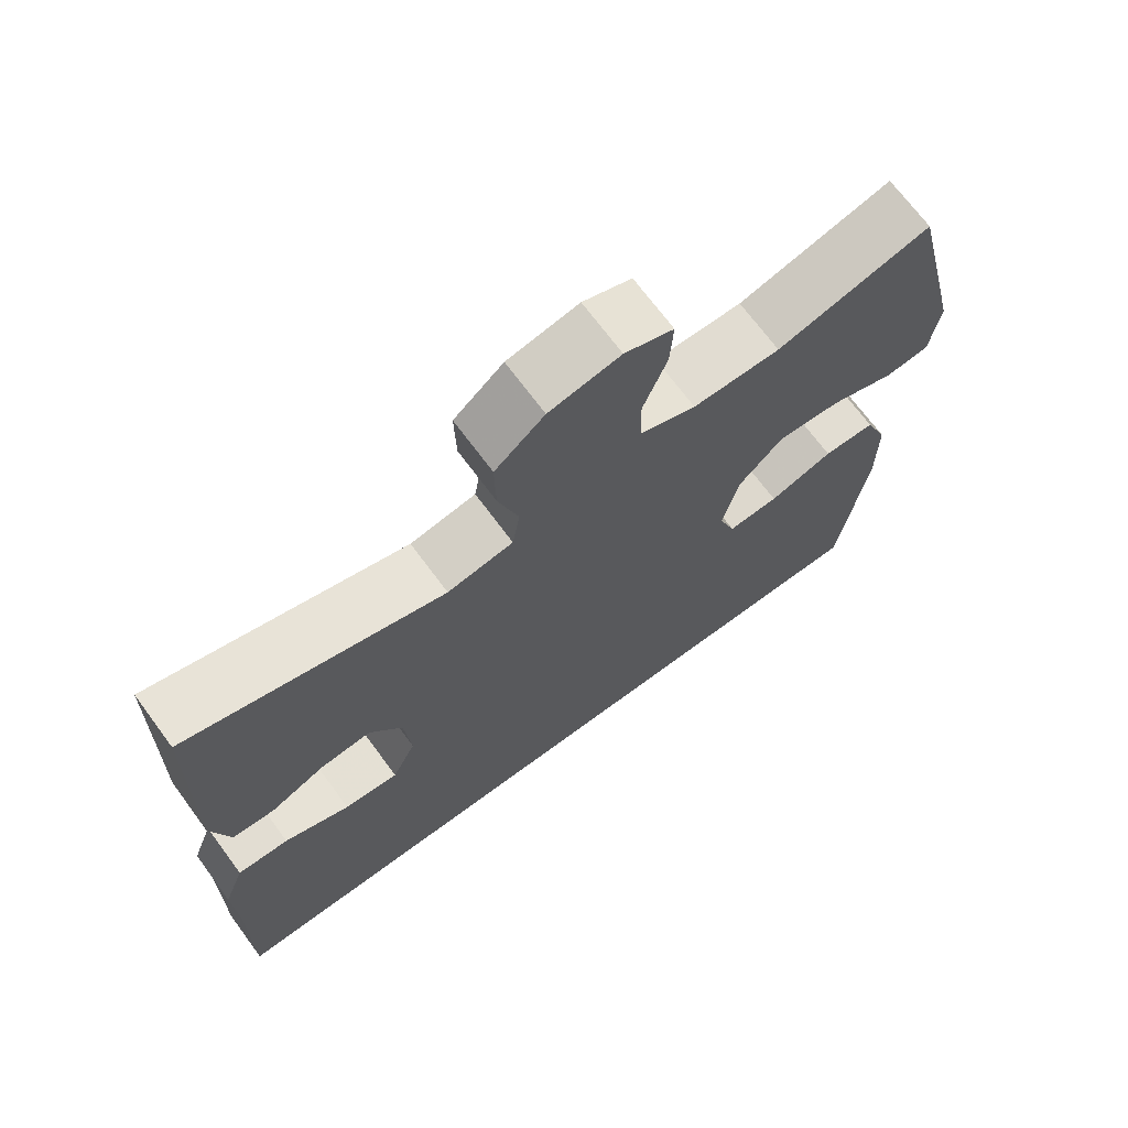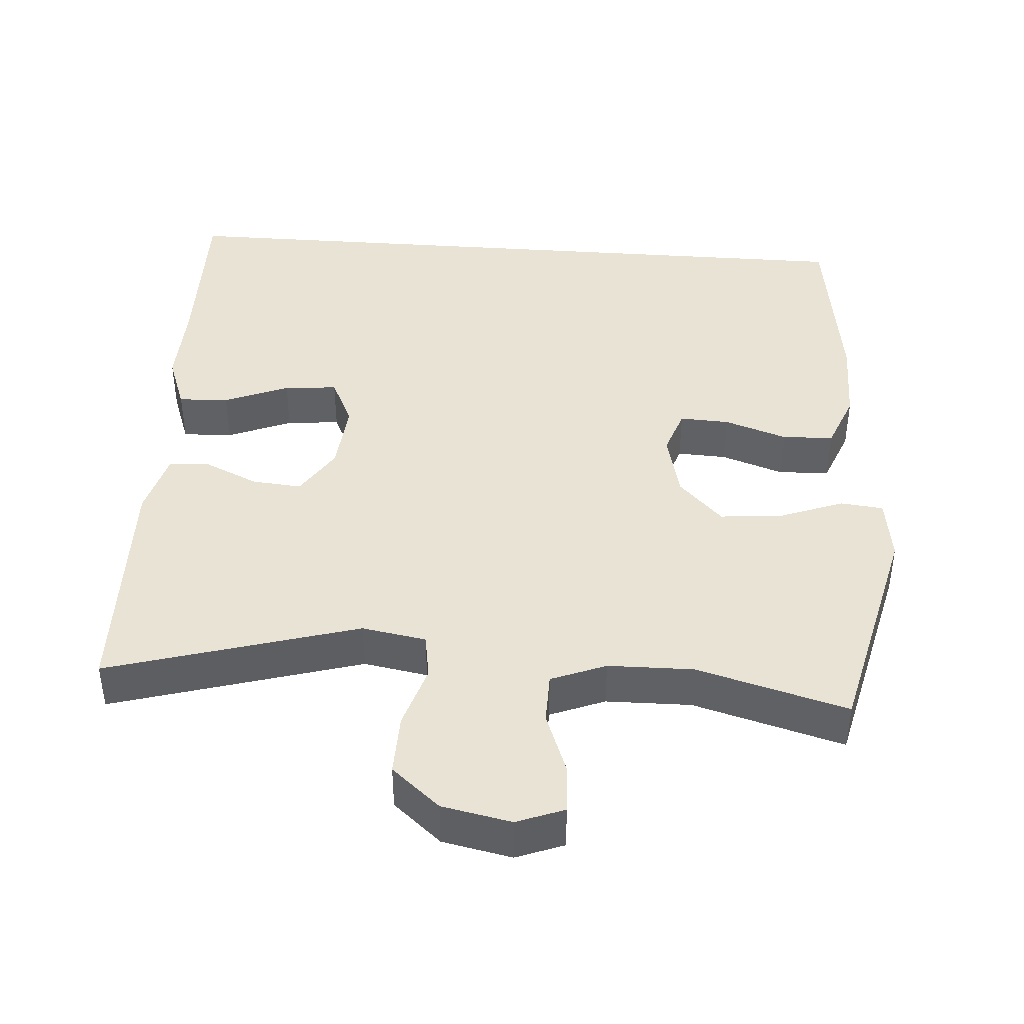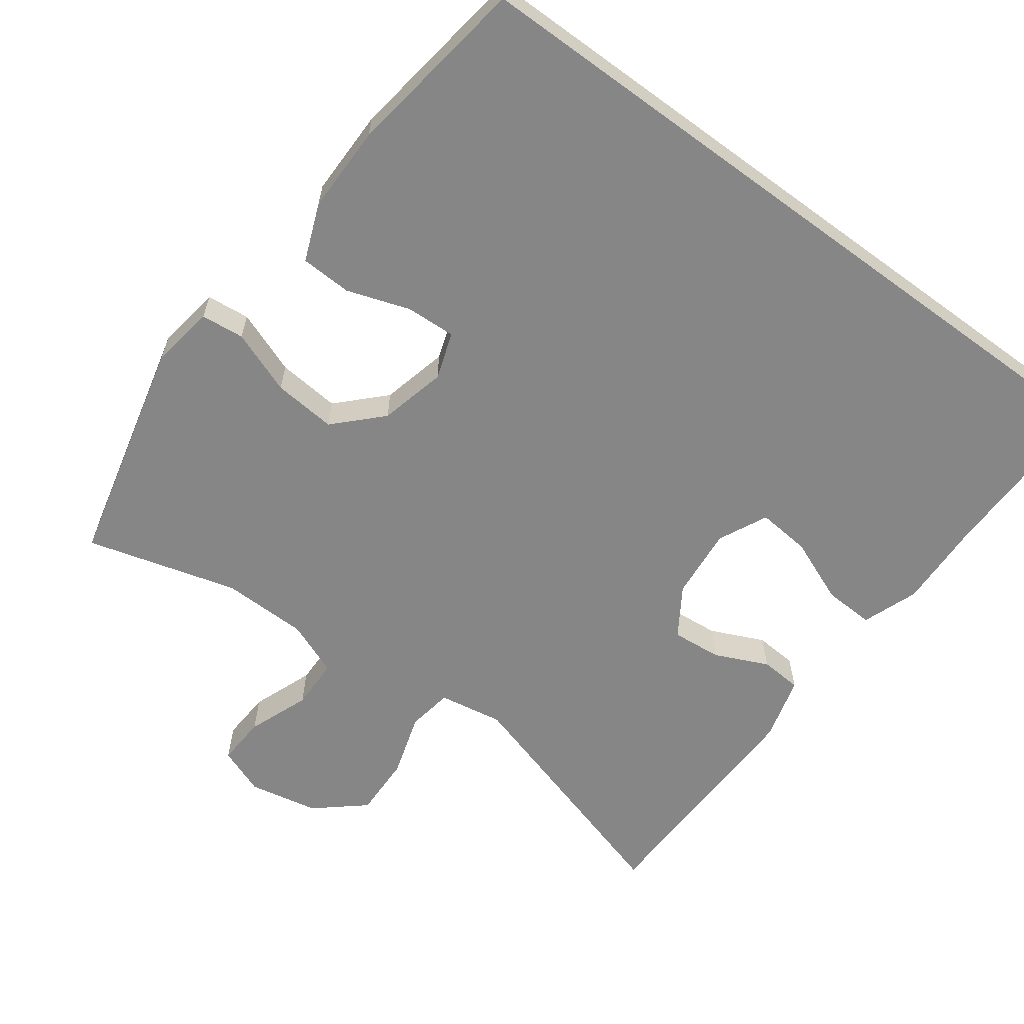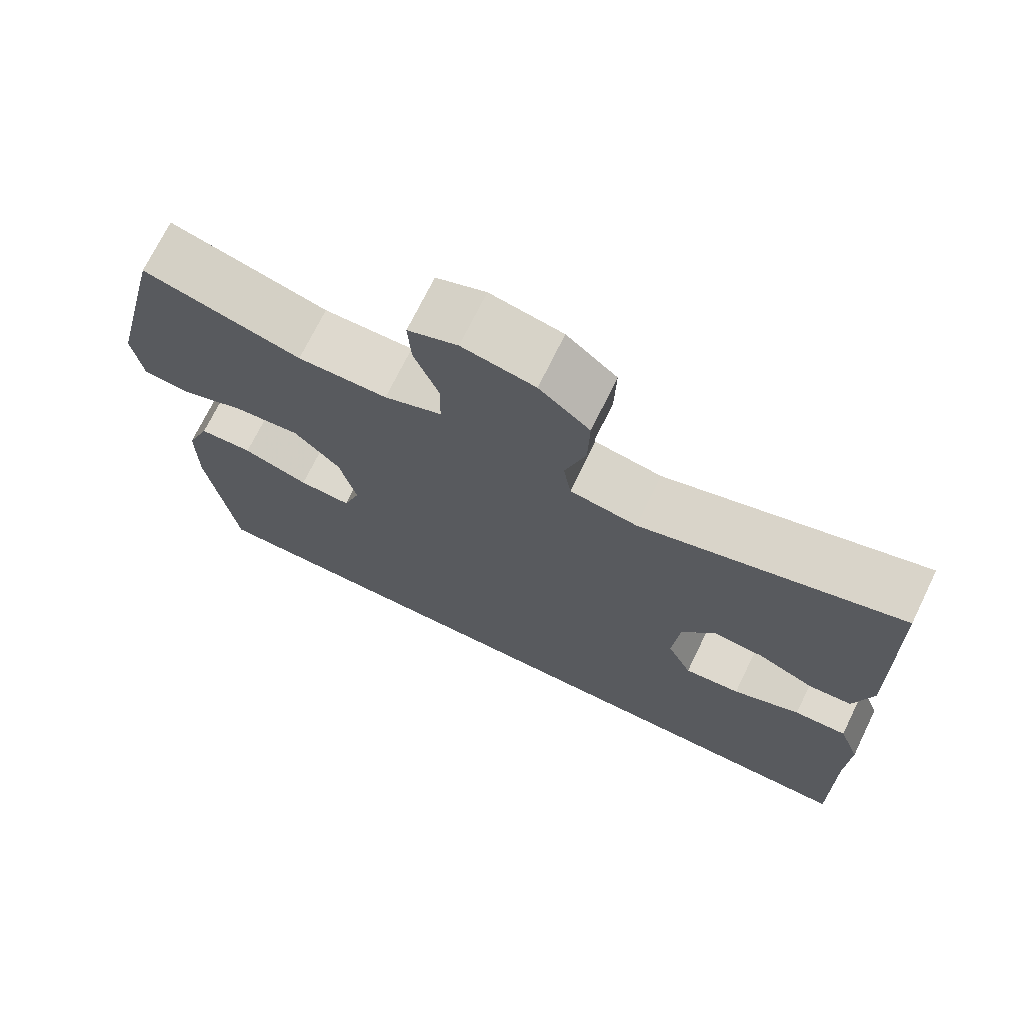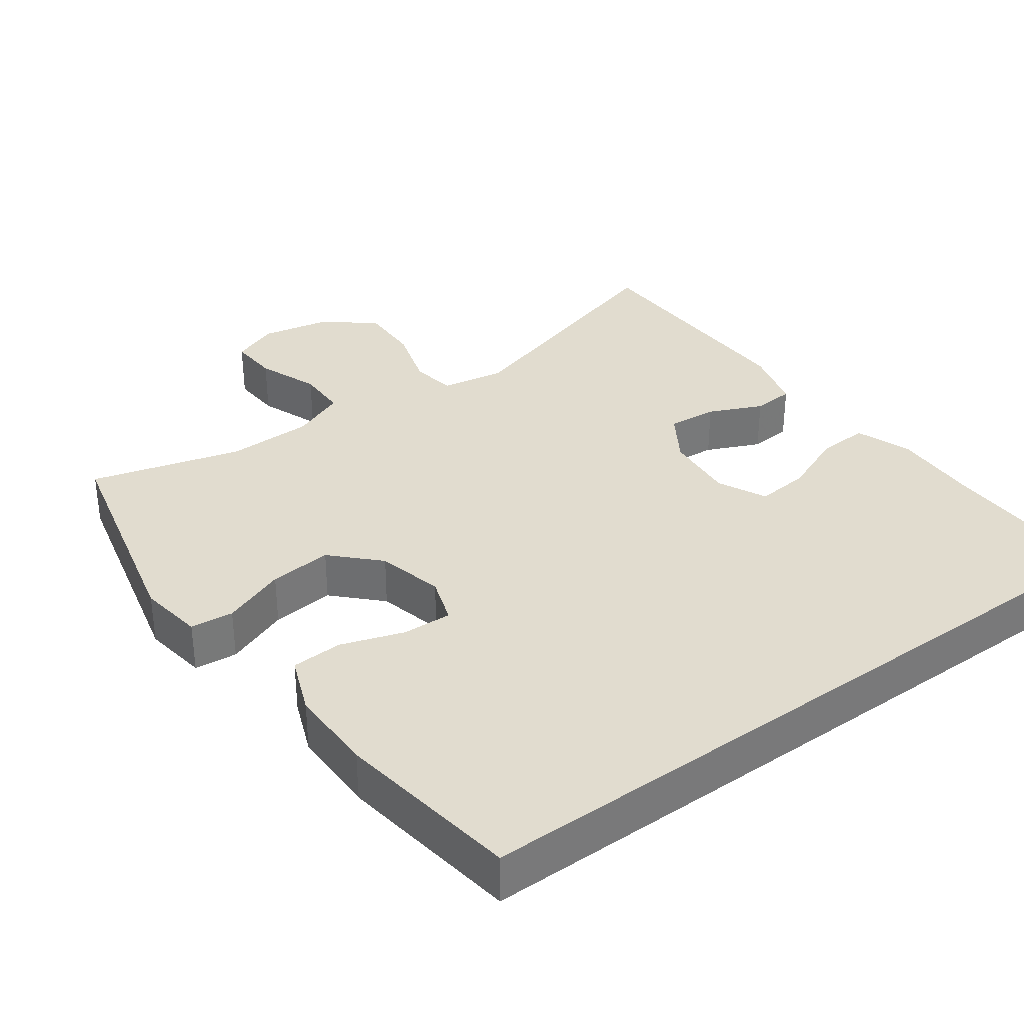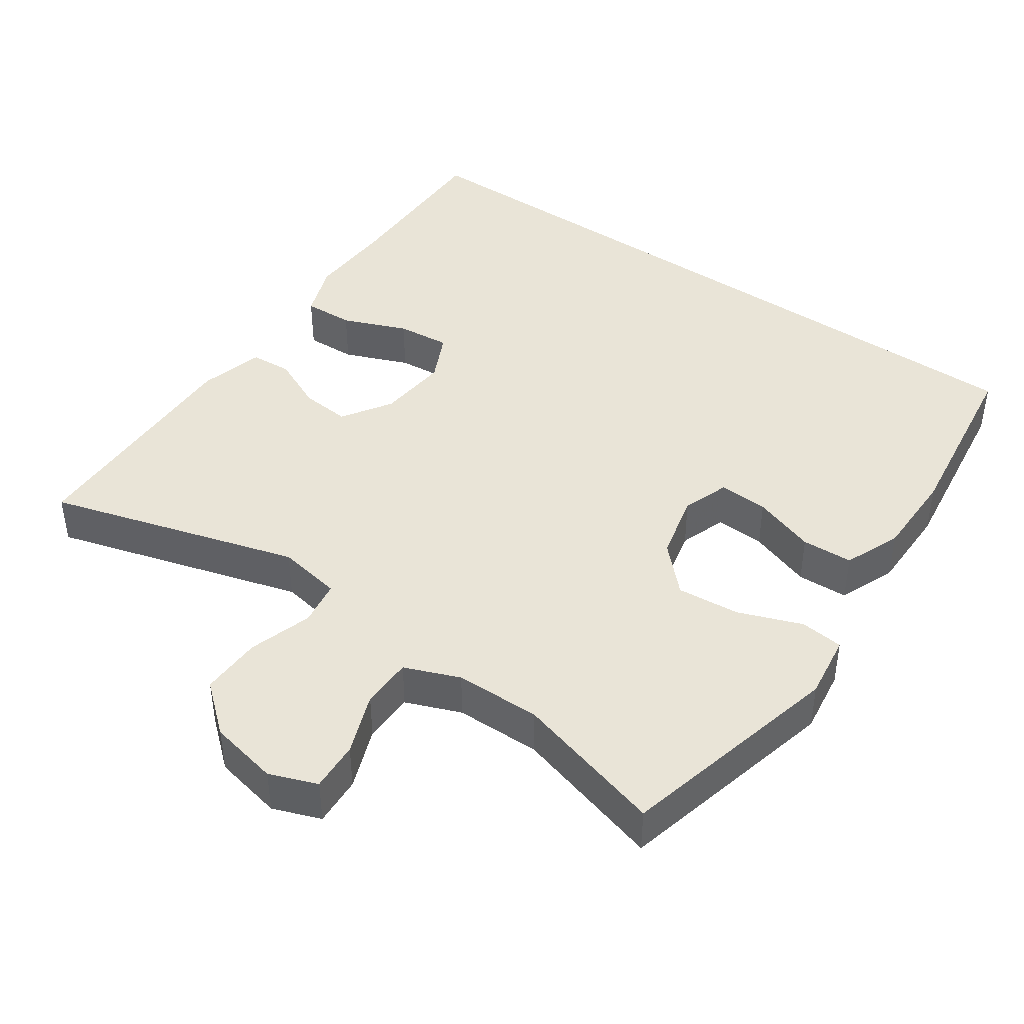
<metadata>
{"format":"obj","ext":"obj","renderer":"f3d","projection":"perspective","resolution":1024,"background":"white","views":[{"elev":70.1,"azim":-36.5,"up":"+Z"},{"elev":42.3,"azim":4.2,"up":"+Y"},{"elev":-62.0,"azim":143.7,"up":"+Y"},{"elev":71.8,"azim":-154.0,"up":"+Z"},{"elev":34.3,"azim":143.9,"up":"+Y"},{"elev":43.1,"azim":35.1,"up":"+Y"}]}
</metadata>
<code>
v 0.5 0.07 0.5
v 0.574 0.07 0.191
v 0.561 0.07 0.102
v 0.502 0.07 0.096
v 0.415 0.07 0.129
v 0.329 0.07 0.137
v 0.269 0.07 0.076
v 0.247 0.07 -0.015
v 0.269 0.07 -0.079
v 0.337 0.07 -0.076
v 0.423 0.07 -0.047
v 0.493 0.07 -0.05
v 0.524 0.07 -0.128
v 0.524 0.07 -0.247
v 0.488 0.07 -0.5
v -0.523 0.07 -0.5
v -0.52 0.07 -0.265
v -0.524 0.07 -0.145
v -0.496 0.07 -0.069
v -0.427 0.07 -0.072
v -0.339 0.07 -0.108
v -0.266 0.07 -0.115
v -0.234 0.07 -0.048
v -0.243 0.07 0.05
v -0.286 0.07 0.117
v -0.354 0.07 0.111
v -0.427 0.07 0.078
v -0.484 0.07 0.082
v -0.508 0.07 0.17
v -0.5 0.07 0.5
v -0.158 0.07 0.399
v -0.07 0.07 0.414
v -0.06 0.07 0.476
v -0.087 0.07 0.563
v -0.089 0.07 0.647
v -0.023 0.07 0.703
v 0.072 0.07 0.722
v 0.137 0.07 0.697
v 0.133 0.07 0.629
v 0.101 0.07 0.545
v 0.102 0.07 0.475
v 0.177 0.07 0.445
v 0.294 0.07 0.443
v 0.5 0 0.5
v 0.574 0 0.191
v 0.561 0 0.102
v 0.502 0 0.096
v 0.415 0 0.129
v 0.329 0 0.137
v 0.269 0 0.076
v 0.247 0 -0.015
v 0.269 0 -0.079
v 0.337 0 -0.076
v 0.423 0 -0.047
v 0.493 0 -0.05
v 0.524 0 -0.128
v 0.524 0 -0.247
v 0.488 0 -0.5
v -0.523 0 -0.5
v -0.52 0 -0.265
v -0.524 0 -0.145
v -0.496 0 -0.069
v -0.427 0 -0.072
v -0.339 0 -0.108
v -0.266 0 -0.115
v -0.234 0 -0.048
v -0.243 0 0.05
v -0.286 0 0.117
v -0.354 0 0.111
v -0.427 0 0.078
v -0.484 0 0.082
v -0.508 0 0.17
v -0.5 0 0.5
v -0.158 0 0.399
v -0.07 0 0.414
v -0.06 0 0.476
v -0.087 0 0.563
v -0.089 0 0.647
v -0.023 0 0.703
v 0.072 0 0.722
v 0.137 0 0.697
v 0.133 0 0.629
v 0.101 0 0.545
v 0.102 0 0.475
v 0.177 0 0.445
v 0.294 0 0.443
f 37 38 39 40
f 37 40 41
f 36 37 41
f 33 34 35 36
f 32 33 36 41
f 28 29 30 31
f 26 27 28 31
f 25 26 31 32
f 24 25 32 41
f 18 19 20 21
f 17 18 21 22
f 16 17 22
f 15 16 22
f 14 15 22 23
f 10 11 12 13
f 9 10 13 14
f 2 3 4 5
f 43 1 2 5
f 42 43 5 6
f 9 14 23 24
f 8 9 24
f 7 8 24 41
f 6 7 41 42
f 83 82 81 80
f 84 83 80
f 84 80 79
f 79 78 77 76
f 84 79 76 75
f 74 73 72 71
f 74 71 70 69
f 75 74 69 68
f 84 75 68 67
f 64 63 62 61
f 65 64 61 60
f 65 60 59
f 65 59 58
f 66 65 58 57
f 56 55 54 53
f 57 56 53 52
f 48 47 46 45
f 48 45 44 86
f 49 48 86 85
f 67 66 57 52
f 67 52 51
f 84 67 51 50
f 85 84 50 49
f 1 44 45 2
f 2 45 46 3
f 3 46 47 4
f 4 47 48 5
f 5 48 49 6
f 6 49 50 7
f 7 50 51 8
f 8 51 52 9
f 9 52 53 10
f 10 53 54 11
f 11 54 55 12
f 12 55 56 13
f 13 56 57 14
f 14 57 58 15
f 15 58 59 16
f 16 59 60 17
f 17 60 61 18
f 18 61 62 19
f 19 62 63 20
f 20 63 64 21
f 21 64 65 22
f 22 65 66 23
f 23 66 67 24
f 24 67 68 25
f 25 68 69 26
f 26 69 70 27
f 27 70 71 28
f 28 71 72 29
f 29 72 73 30
f 30 73 74 31
f 31 74 75 32
f 32 75 76 33
f 33 76 77 34
f 34 77 78 35
f 35 78 79 36
f 36 79 80 37
f 37 80 81 38
f 38 81 82 39
f 39 82 83 40
f 40 83 84 41
f 41 84 85 42
f 42 85 86 43
f 43 86 44 1

</code>
